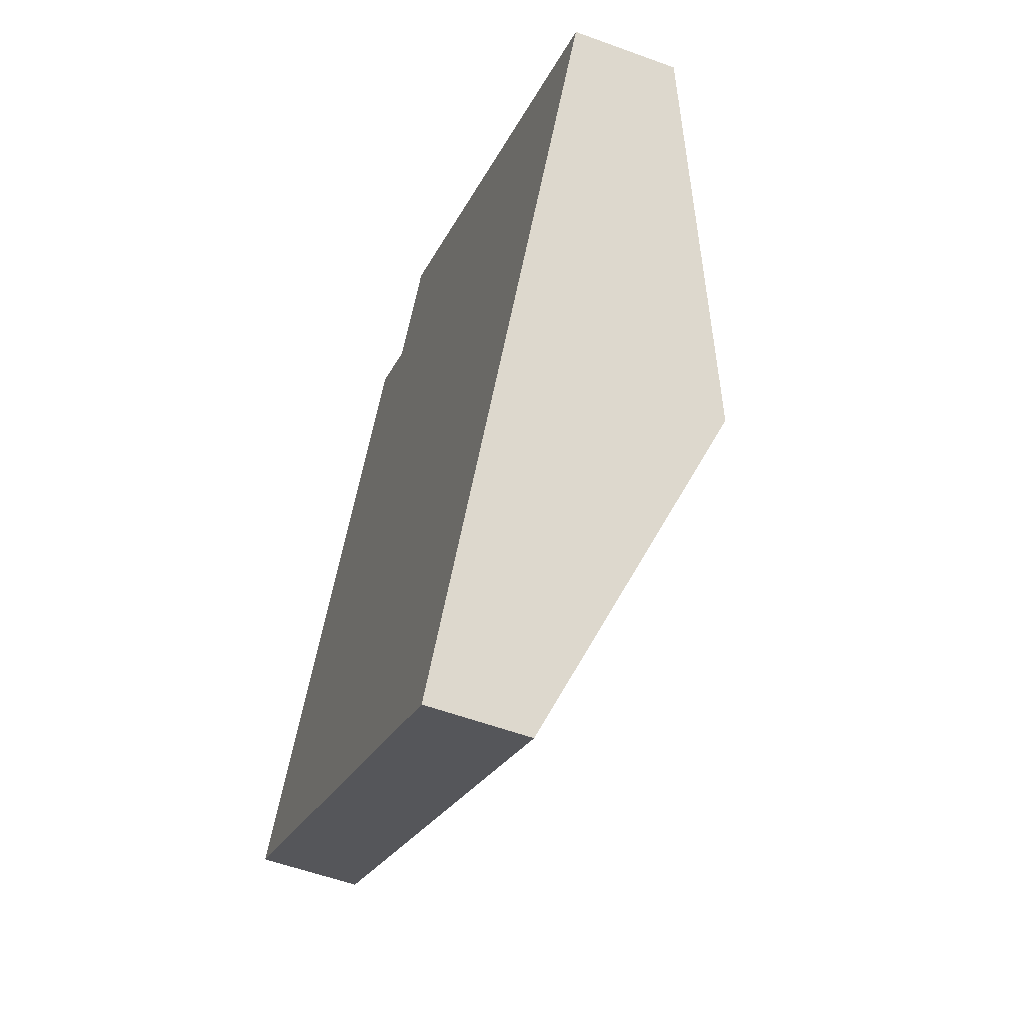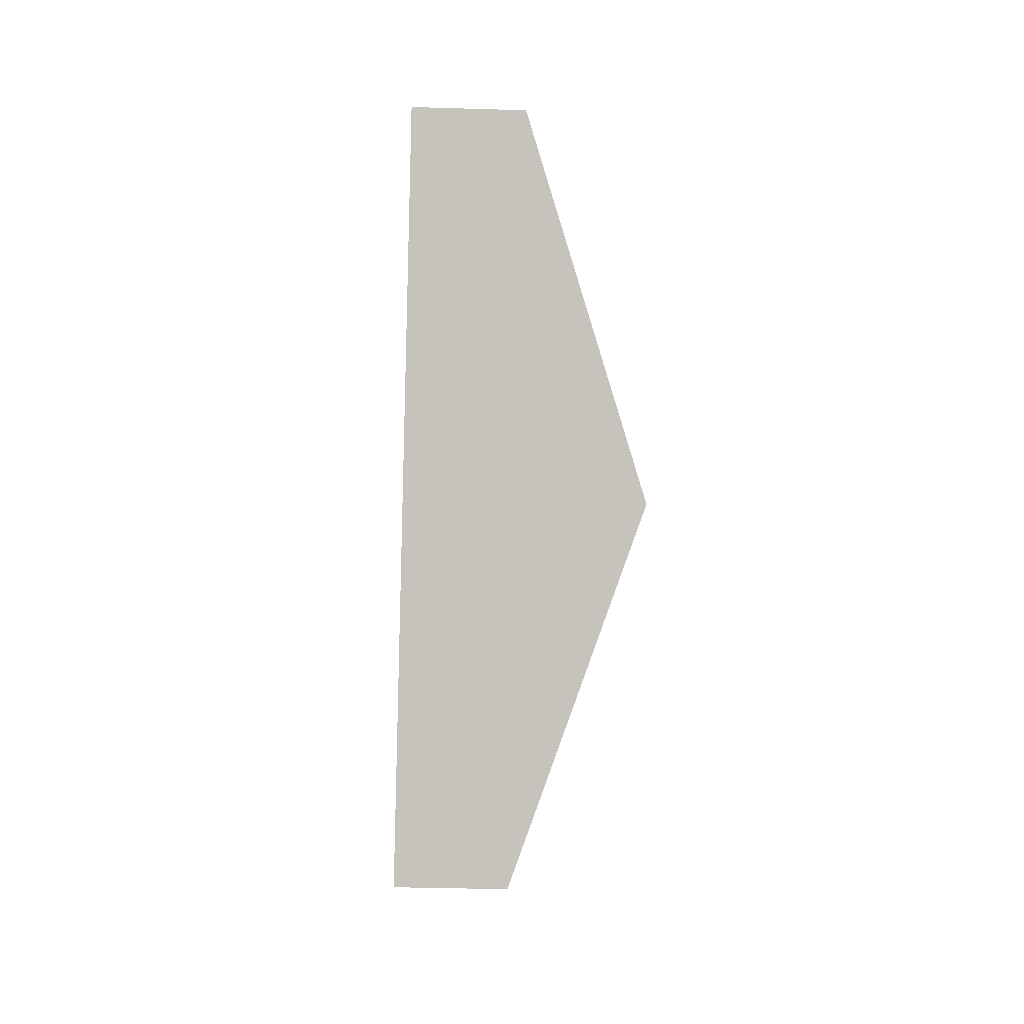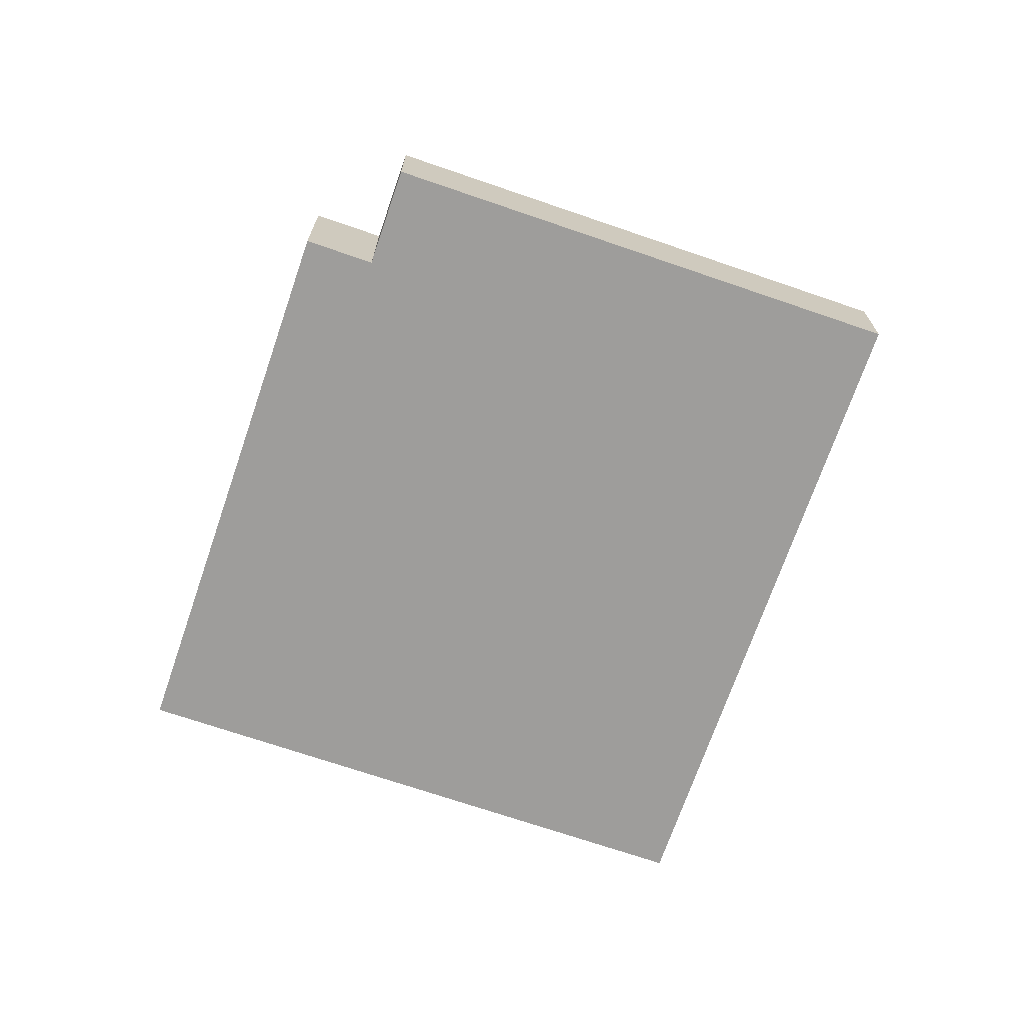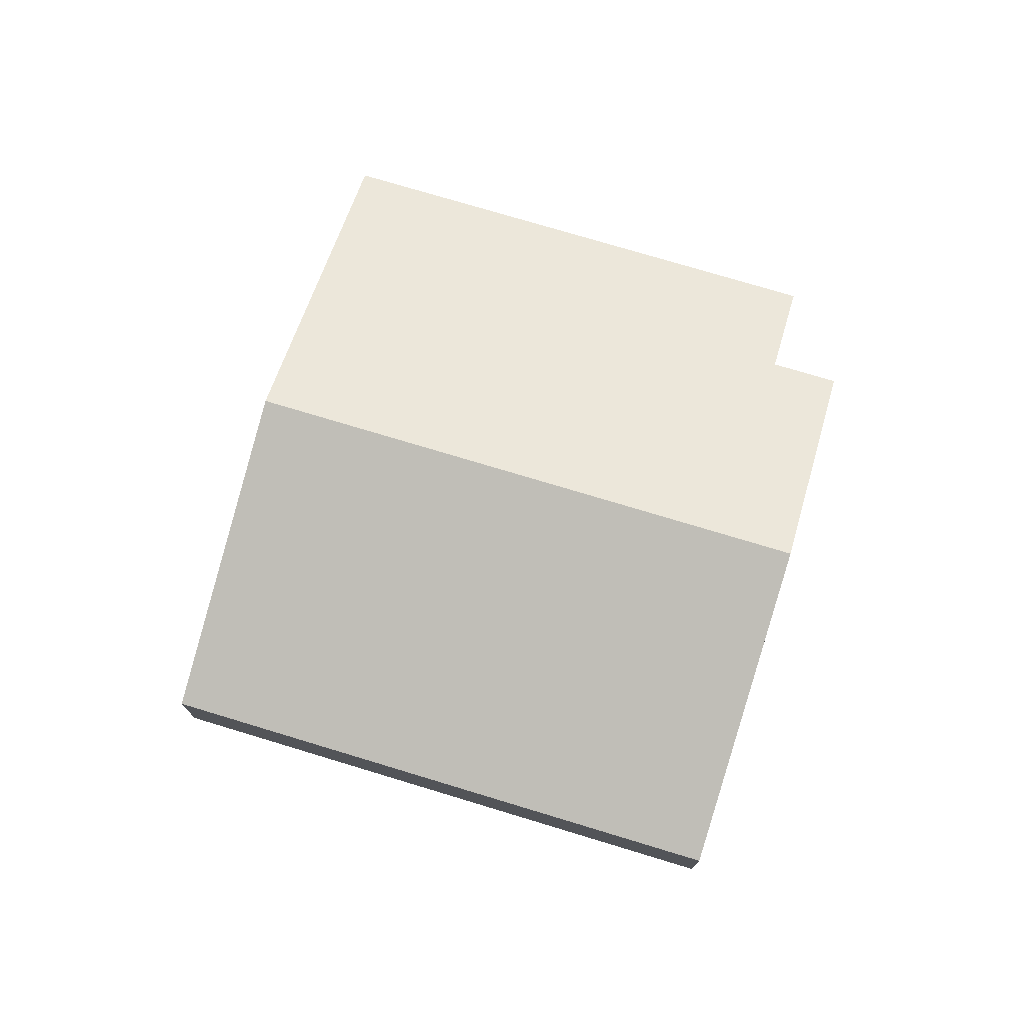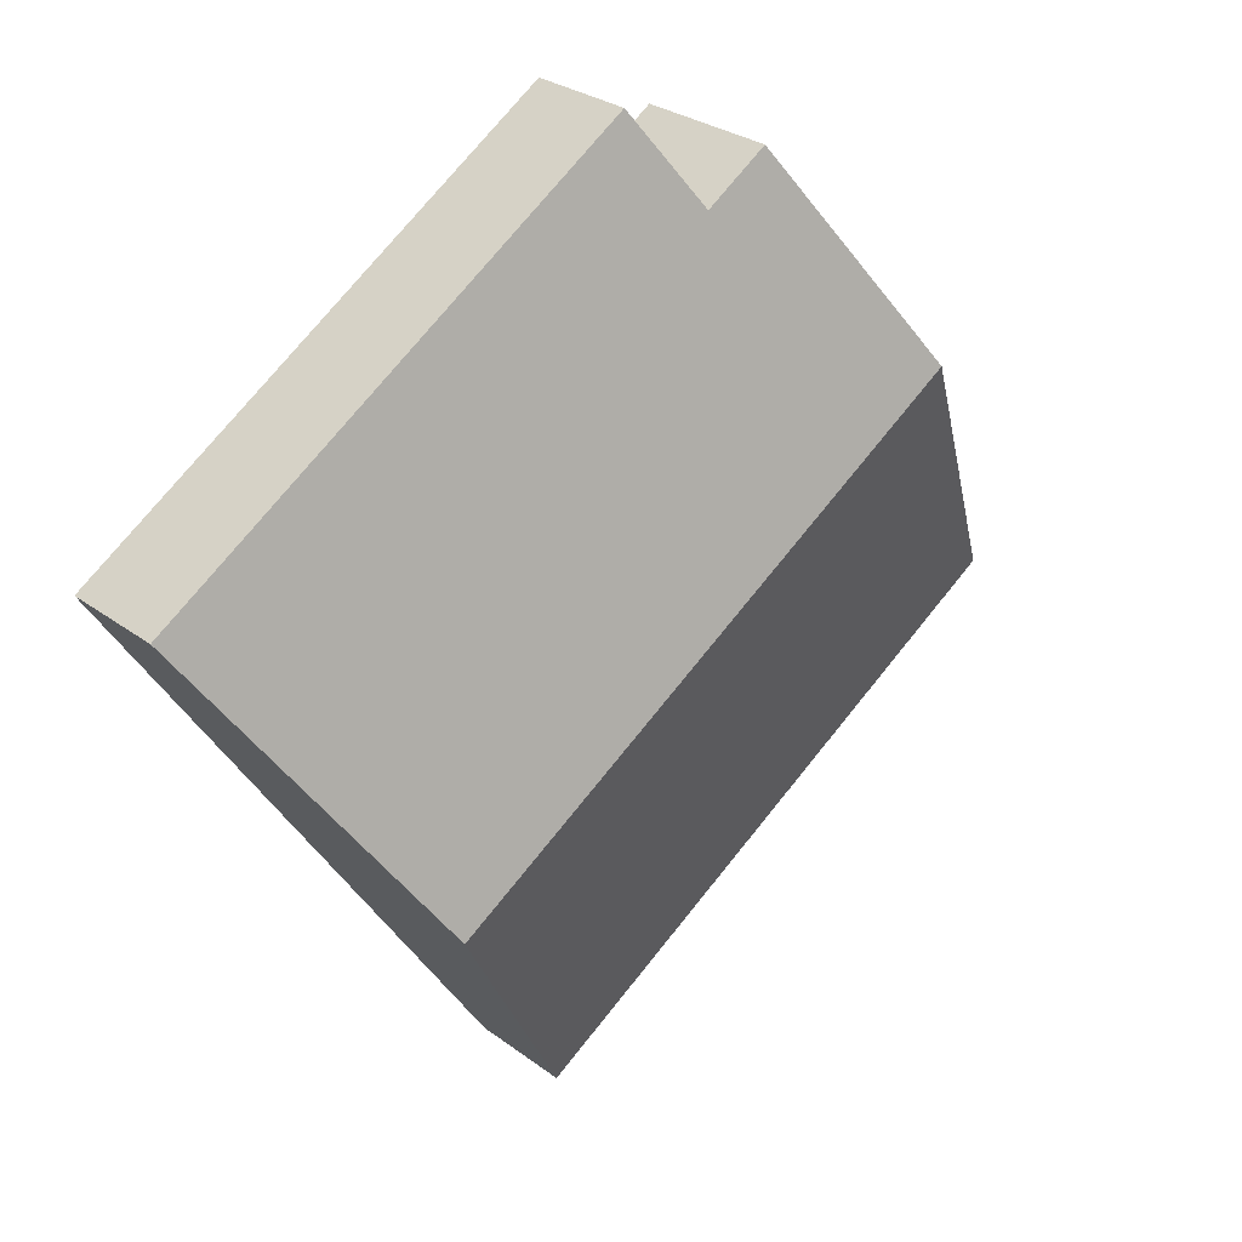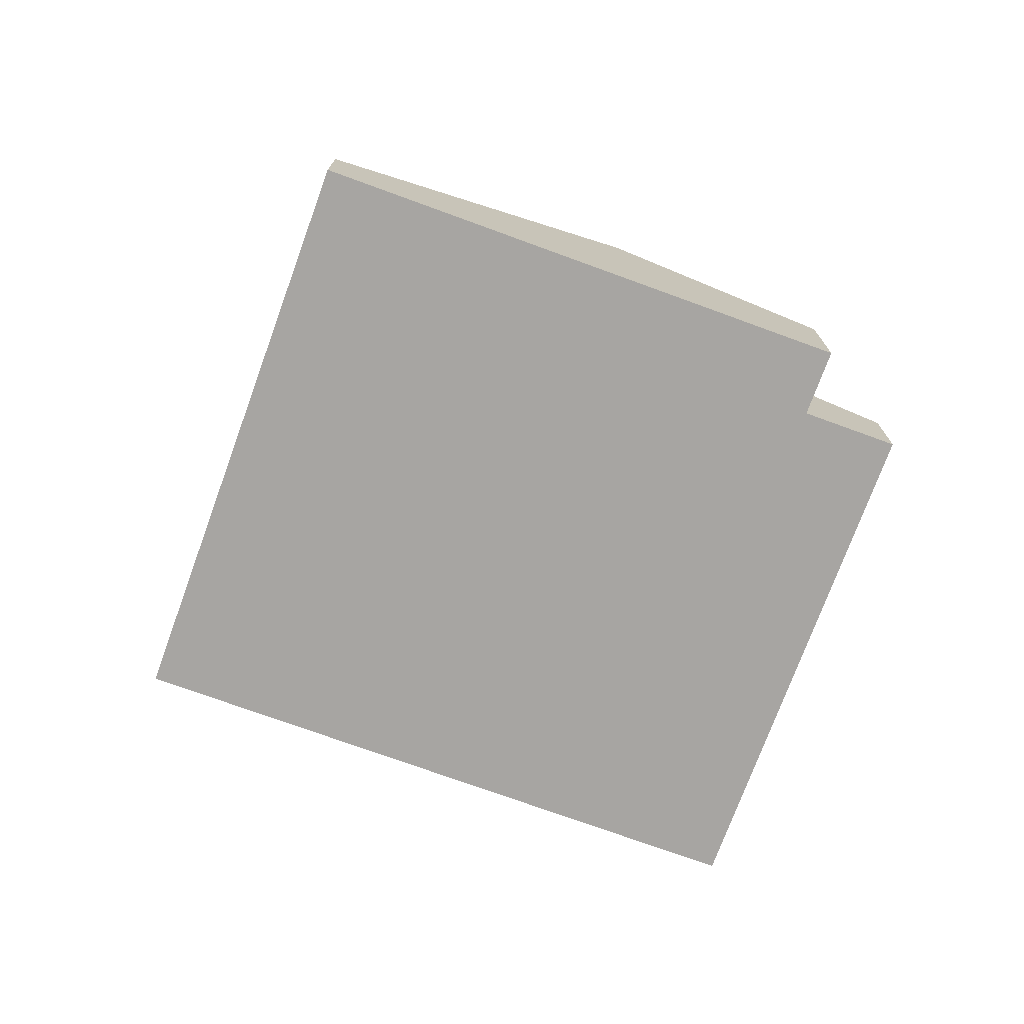
<metadata>
{"format":"obj","ext":"obj","renderer":"f3d","projection":"perspective","resolution":1024,"background":"white","views":[{"elev":-55.7,"azim":68.9,"up":"+Z"},{"elev":-31.9,"azim":87.5,"up":"+Z"},{"elev":-70.4,"azim":14.3,"up":"+Y"},{"elev":75.1,"azim":-129.9,"up":"+Y"},{"elev":28.2,"azim":138.3,"up":"+Z"},{"elev":-73.9,"azim":-76.8,"up":"+Y"}]}
</metadata>
<code>
v  10.85 1.221 2.861
v  4.618 1.642 5.444
v  5.308 1.221 6.497
v  2.288 2.615 3.489
v  8.565 2.615 -0.628
v  3.885 1.641 5.925
v  0 1.221 7.476e-17
v  6.278 1.221 -4.117
v  6.278 2.521e-16 -4.117
v  0 0 0
v  2.288 -2.136e-16 3.489
v  3.885 -3.628e-16 5.925
v  4.618 -3.333e-16 5.444
v  5.308 -3.978e-16 6.497
v  10.85 -1.752e-16 2.861
v  8.565 3.845e-17 -0.628
g defaultobject
f 1 2 3
f 2 1 4
f 4 1 5
f 4 6 2
f 7 5 8
f 5 7 4
f 9 7 8
f 7 9 10
f 10 4 7
f 4 10 11
f 4 11 6
f 6 11 12
f 13 3 2
f 3 13 14
f 6 13 2
f 13 6 12
f 14 1 3
f 1 14 15
f 5 9 8
f 9 5 16
f 16 5 1
f 16 1 15
f 14 16 15
f 16 14 13
f 16 13 12
f 16 12 11
f 16 11 9
f 9 11 10

</code>
